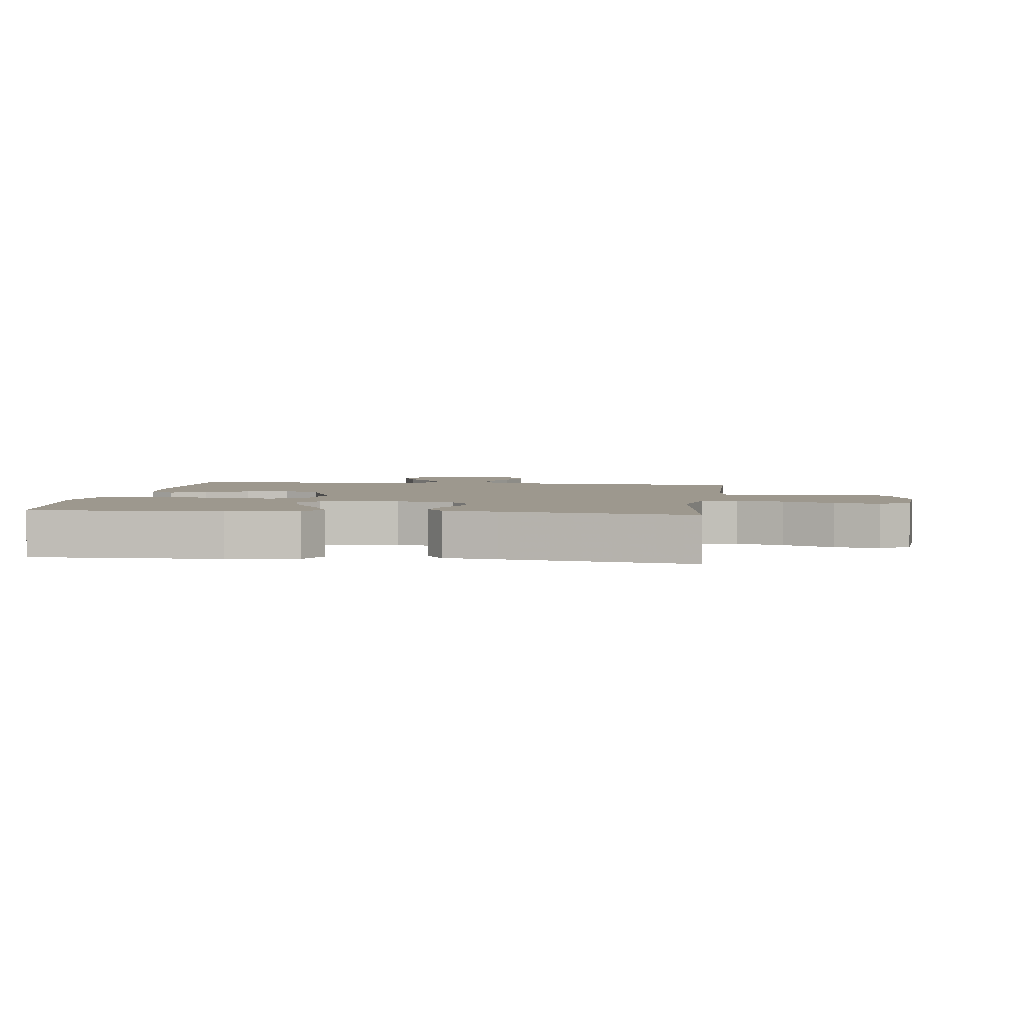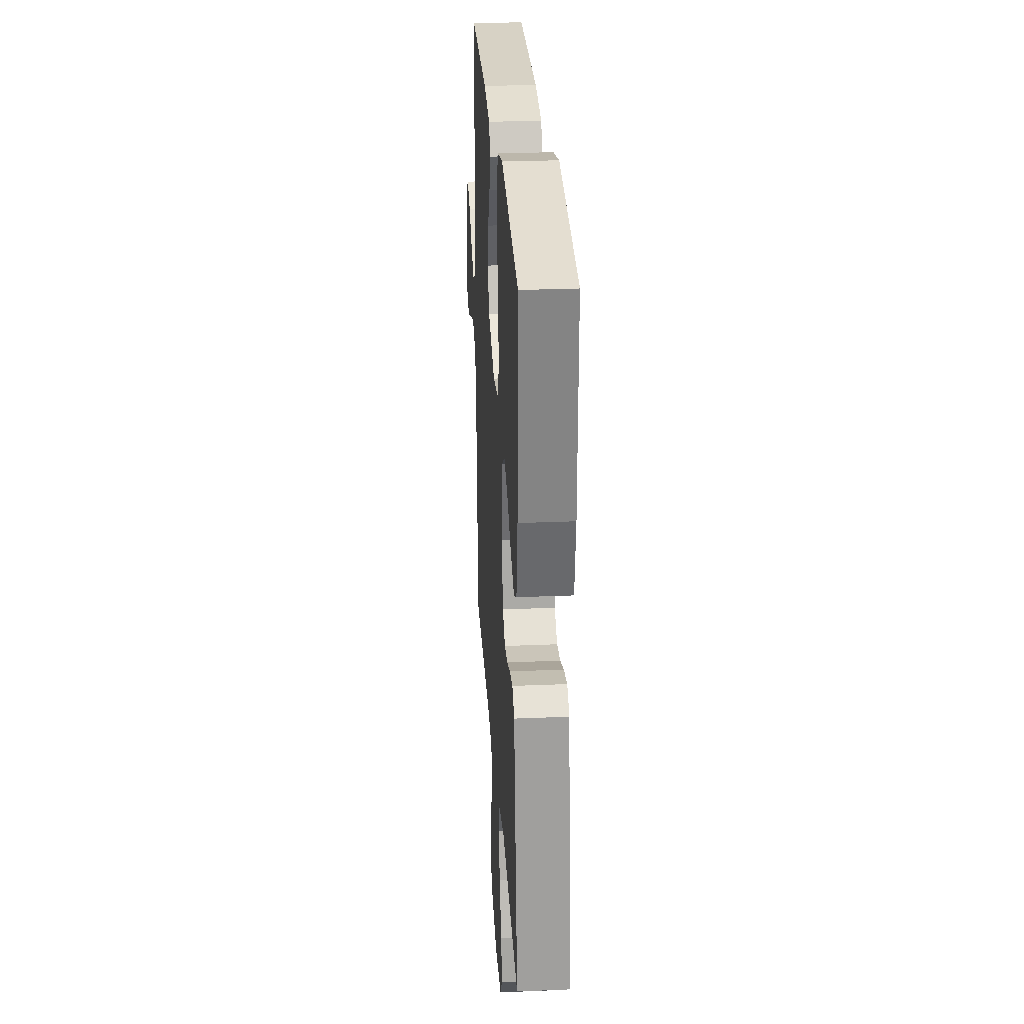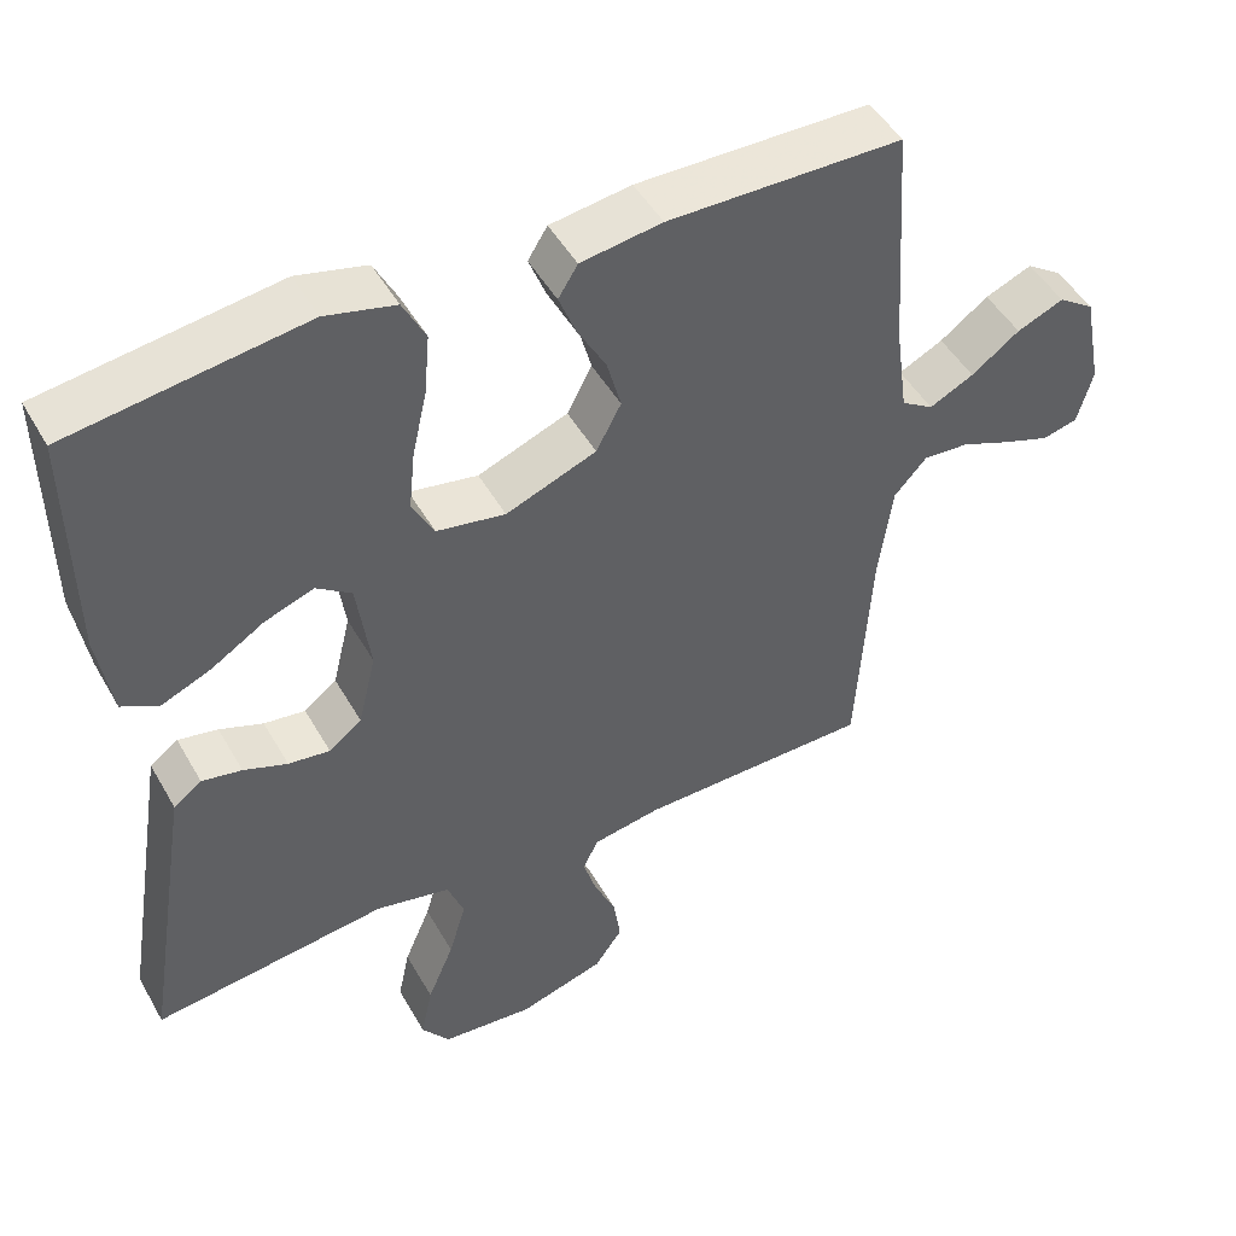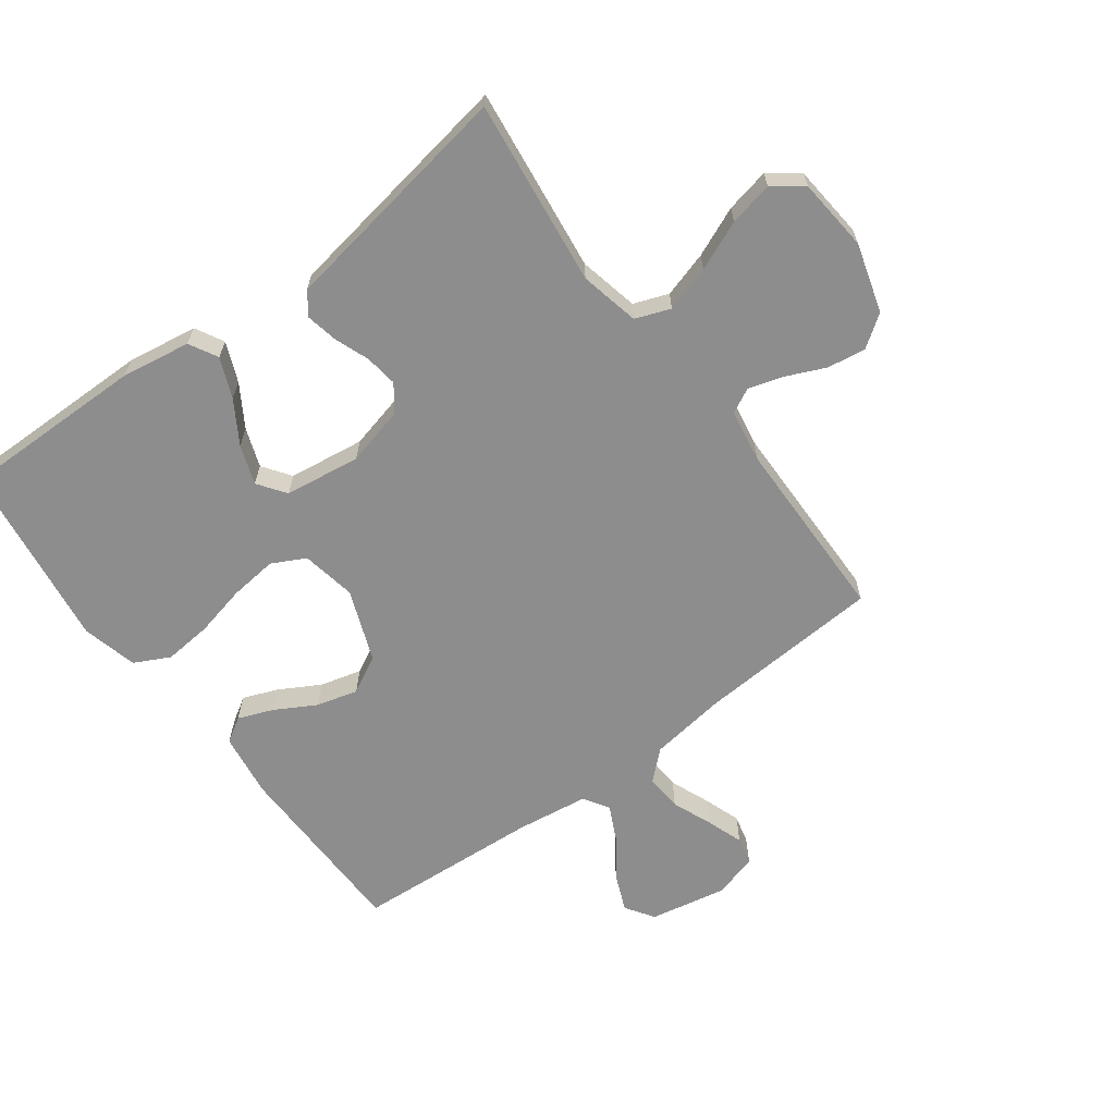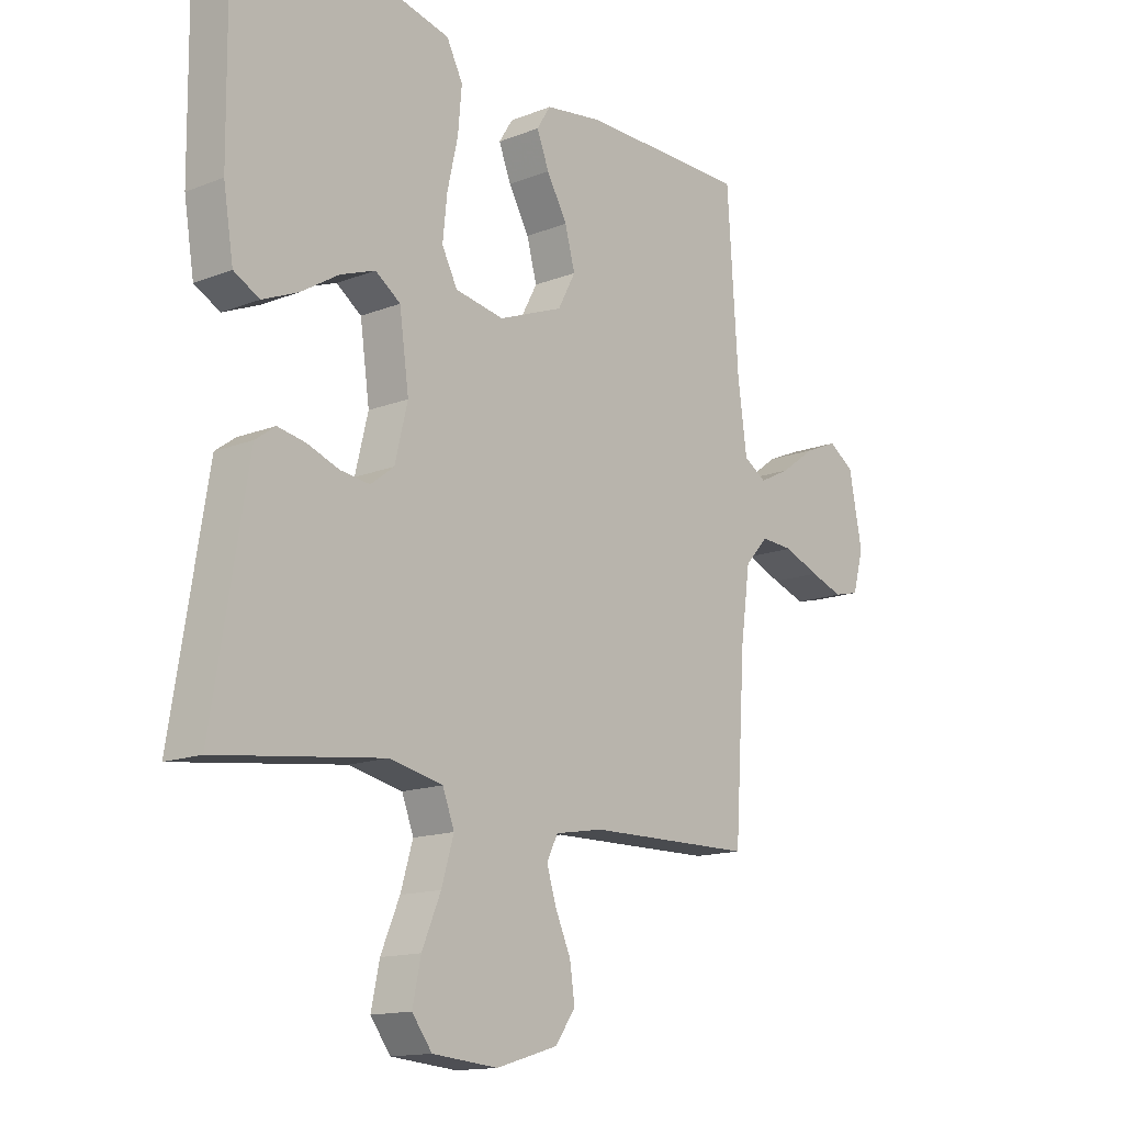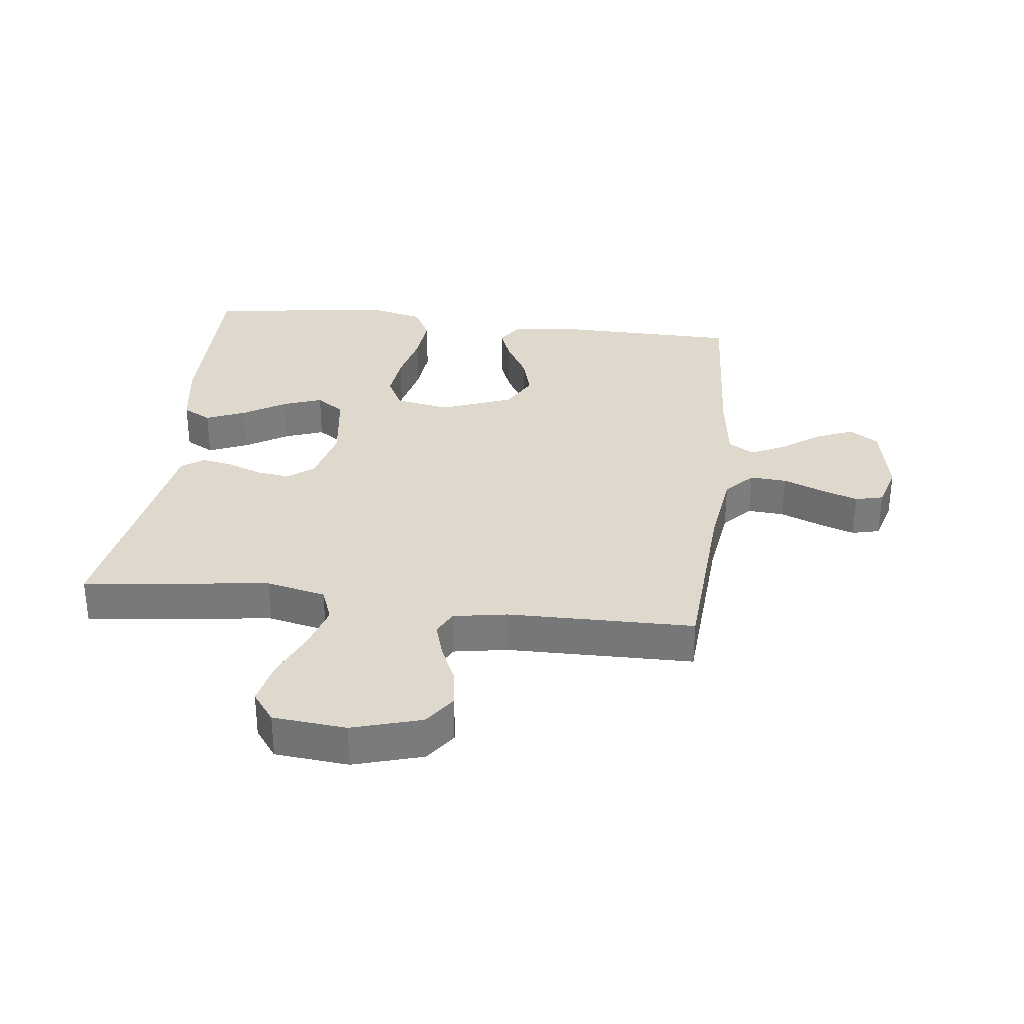
<metadata>
{"format":"obj","ext":"obj","renderer":"f3d","projection":"perspective","resolution":1024,"background":"white","views":[{"elev":3.2,"azim":97.4,"up":"+Y"},{"elev":28.3,"azim":86.4,"up":"+Z"},{"elev":48.0,"azim":151.5,"up":"+Z"},{"elev":-64.6,"azim":126.6,"up":"+Y"},{"elev":-14.3,"azim":130.7,"up":"+Z"},{"elev":32.1,"azim":-173.1,"up":"+Y"}]}
</metadata>
<code>
v -0.5 0.07 -0.5
v -0.519 0.07 -0.2
v -0.536 0.07 -0.077
v -0.578 0.07 -0.031
v -0.637 0.07 -0.035
v -0.701 0.07 -0.061
v -0.761 0.07 -0.082
v -0.806 0.07 -0.071
v -0.826 0.07 0
v -0.802 0.07 0.124
v -0.756 0.07 0.155
v -0.696 0.07 0.13
v -0.634 0.07 0.085
v -0.577 0.07 0.057
v -0.536 0.07 0.083
v -0.52 0.07 0.2
v -0.5 0.07 0.5
v -0.2 0.07 0.504
v -0.096 0.07 0.489
v -0.071 0.07 0.449
v -0.093 0.07 0.393
v -0.13 0.07 0.327
v -0.148 0.07 0.26
v -0.116 0.07 0.2
v 0 0.07 0.155
v 0.088 0.07 0.171
v 0.116 0.07 0.225
v 0.108 0.07 0.301
v 0.089 0.07 0.385
v 0.082 0.07 0.463
v 0.111 0.07 0.52
v 0.2 0.07 0.542
v 0.5 0.07 0.5
v 0.497 0.07 0.2
v 0.479 0.07 0.088
v 0.433 0.07 0.063
v 0.369 0.07 0.09
v 0.301 0.07 0.132
v 0.238 0.07 0.155
v 0.193 0.07 0.123
v 0.176 0.07 0
v 0.199 0.07 -0.094
v 0.241 0.07 -0.126
v 0.294 0.07 -0.119
v 0.35 0.07 -0.098
v 0.401 0.07 -0.088
v 0.437 0.07 -0.114
v 0.451 0.07 -0.2
v 0.5 0.07 -0.5
v 0.2 0.07 -0.463
v 0.104 0.07 -0.484
v 0.083 0.07 -0.54
v 0.105 0.07 -0.614
v 0.139 0.07 -0.694
v 0.154 0.07 -0.765
v 0.118 0.07 -0.813
v 0 0.07 -0.824
v -0.111 0.07 -0.791
v -0.147 0.07 -0.74
v -0.138 0.07 -0.678
v -0.11 0.07 -0.615
v -0.093 0.07 -0.559
v -0.113 0.07 -0.519
v -0.2 0.07 -0.504
v -0.5 0 -0.5
v -0.519 0 -0.2
v -0.536 0 -0.077
v -0.578 0 -0.031
v -0.637 0 -0.035
v -0.701 0 -0.061
v -0.761 0 -0.082
v -0.806 0 -0.071
v -0.826 0 0
v -0.802 0 0.124
v -0.756 0 0.155
v -0.696 0 0.13
v -0.634 0 0.085
v -0.577 0 0.057
v -0.536 0 0.083
v -0.52 0 0.2
v -0.5 0 0.5
v -0.2 0 0.504
v -0.096 0 0.489
v -0.071 0 0.449
v -0.093 0 0.393
v -0.13 0 0.327
v -0.148 0 0.26
v -0.116 0 0.2
v 0 0 0.155
v 0.088 0 0.171
v 0.116 0 0.225
v 0.108 0 0.301
v 0.089 0 0.385
v 0.082 0 0.463
v 0.111 0 0.52
v 0.2 0 0.542
v 0.5 0 0.5
v 0.497 0 0.2
v 0.479 0 0.088
v 0.433 0 0.063
v 0.369 0 0.09
v 0.301 0 0.132
v 0.238 0 0.155
v 0.193 0 0.123
v 0.176 0 0
v 0.199 0 -0.094
v 0.241 0 -0.126
v 0.294 0 -0.119
v 0.35 0 -0.098
v 0.401 0 -0.088
v 0.437 0 -0.114
v 0.451 0 -0.2
v 0.5 0 -0.5
v 0.2 0 -0.463
v 0.104 0 -0.484
v 0.083 0 -0.54
v 0.105 0 -0.614
v 0.139 0 -0.694
v 0.154 0 -0.765
v 0.118 0 -0.813
v 0 0 -0.824
v -0.111 0 -0.791
v -0.147 0 -0.74
v -0.138 0 -0.678
v -0.11 0 -0.615
v -0.093 0 -0.559
v -0.113 0 -0.519
v -0.2 0 -0.504
f 58 59 60 61
f 58 61 62
f 57 58 62
f 56 57 62
f 53 54 55 56
f 52 53 56 62
f 51 52 62 63
f 48 49 50
f 44 45 46 47
f 43 44 47 48
f 35 36 37 38
f 35 38 39
f 34 35 39
f 33 34 39
f 32 33 39 40
f 28 29 30 31
f 27 28 31 32
f 19 20 21 22
f 19 22 23
f 16 17 18 19
f 15 16 19 23
f 14 15 23 24
f 10 11 12 13
f 10 13 14
f 9 10 14
f 8 9 14
f 5 6 7 8
f 5 8 14 24
f 64 1 2
f 64 2 3
f 63 64 3
f 51 63 3 4
f 43 48 50 51
f 42 43 51 4
f 41 42 4
f 27 32 40 41
f 26 27 41
f 25 26 41 4
f 4 5 24 25
f 125 124 123 122
f 126 125 122
f 126 122 121
f 126 121 120
f 120 119 118 117
f 126 120 117 116
f 127 126 116 115
f 114 113 112
f 111 110 109 108
f 112 111 108 107
f 102 101 100 99
f 103 102 99
f 103 99 98
f 103 98 97
f 104 103 97 96
f 95 94 93 92
f 96 95 92 91
f 86 85 84 83
f 87 86 83
f 83 82 81 80
f 87 83 80 79
f 88 87 79 78
f 77 76 75 74
f 78 77 74
f 78 74 73
f 78 73 72
f 72 71 70 69
f 88 78 72 69
f 66 65 128
f 67 66 128
f 67 128 127
f 68 67 127 115
f 115 114 112 107
f 68 115 107 106
f 68 106 105
f 105 104 96 91
f 105 91 90
f 68 105 90 89
f 89 88 69 68
f 1 65 66 2
f 2 66 67 3
f 3 67 68 4
f 4 68 69 5
f 5 69 70 6
f 6 70 71 7
f 7 71 72 8
f 8 72 73 9
f 9 73 74 10
f 10 74 75 11
f 11 75 76 12
f 12 76 77 13
f 13 77 78 14
f 14 78 79 15
f 15 79 80 16
f 16 80 81 17
f 17 81 82 18
f 18 82 83 19
f 19 83 84 20
f 20 84 85 21
f 21 85 86 22
f 22 86 87 23
f 23 87 88 24
f 24 88 89 25
f 25 89 90 26
f 26 90 91 27
f 27 91 92 28
f 28 92 93 29
f 29 93 94 30
f 30 94 95 31
f 31 95 96 32
f 32 96 97 33
f 33 97 98 34
f 34 98 99 35
f 35 99 100 36
f 36 100 101 37
f 37 101 102 38
f 38 102 103 39
f 39 103 104 40
f 40 104 105 41
f 41 105 106 42
f 42 106 107 43
f 43 107 108 44
f 44 108 109 45
f 45 109 110 46
f 46 110 111 47
f 47 111 112 48
f 48 112 113 49
f 49 113 114 50
f 50 114 115 51
f 51 115 116 52
f 52 116 117 53
f 53 117 118 54
f 54 118 119 55
f 55 119 120 56
f 56 120 121 57
f 57 121 122 58
f 58 122 123 59
f 59 123 124 60
f 60 124 125 61
f 61 125 126 62
f 62 126 127 63
f 63 127 128 64
f 64 128 65 1

</code>
